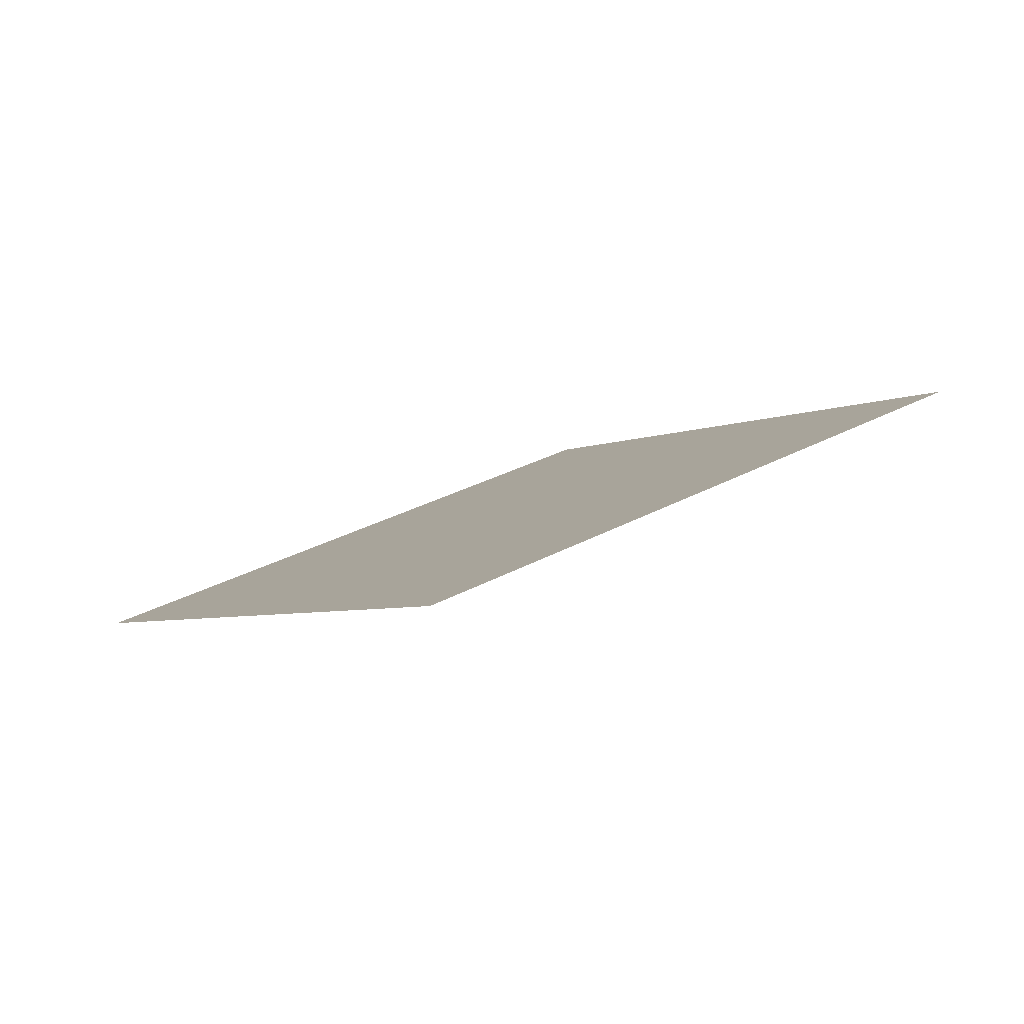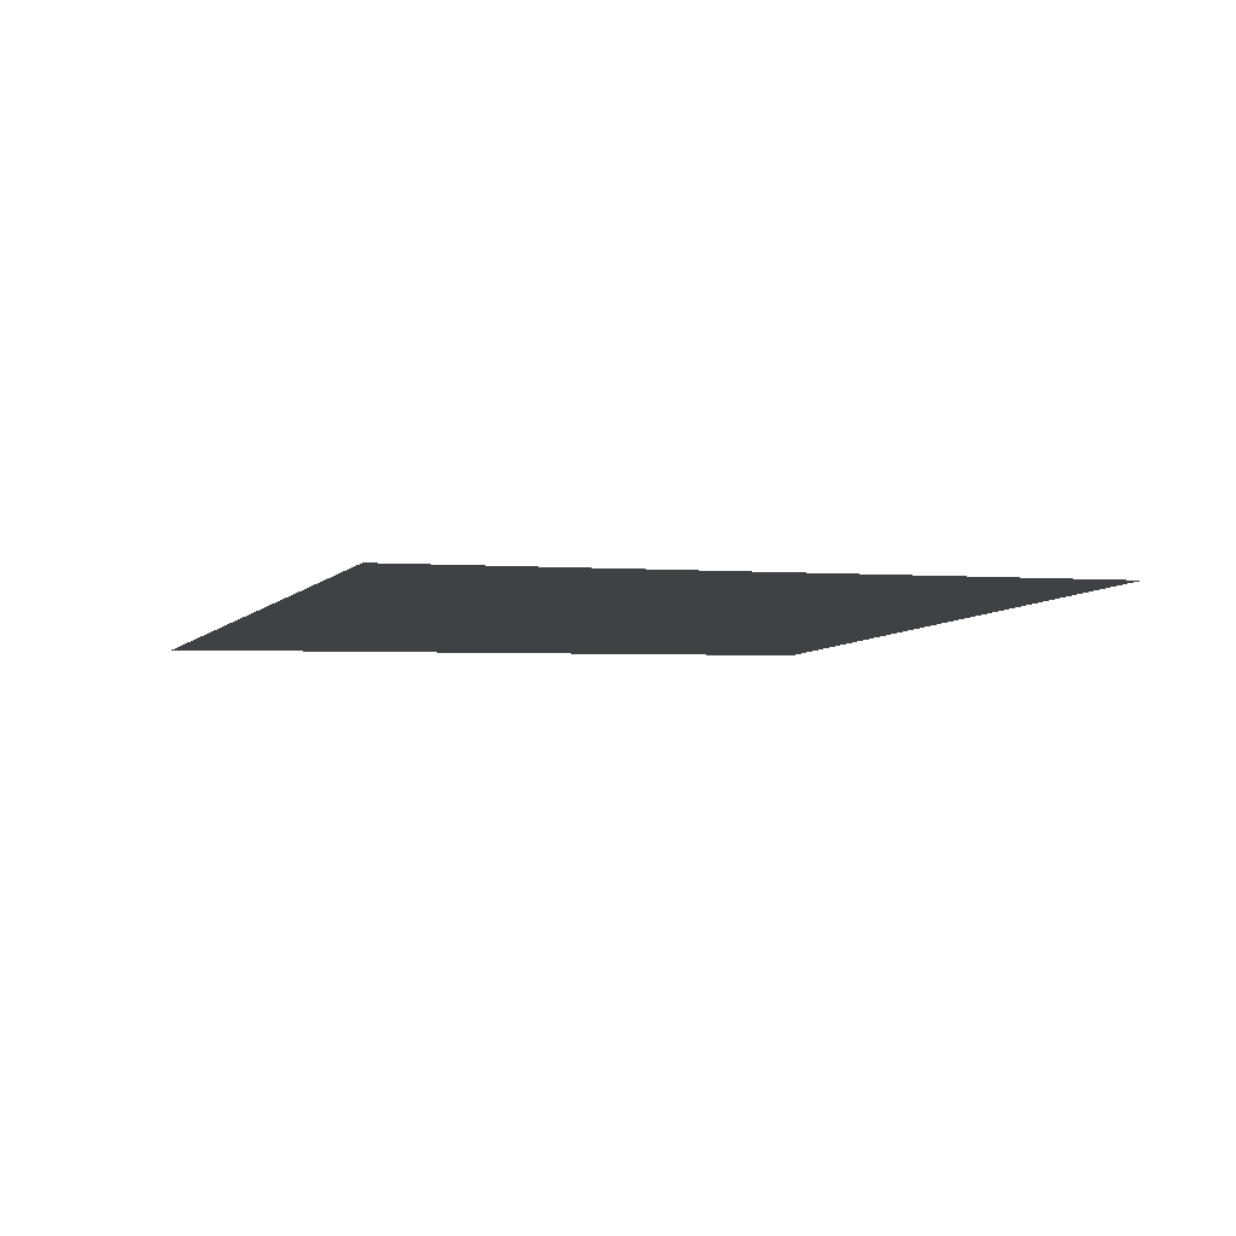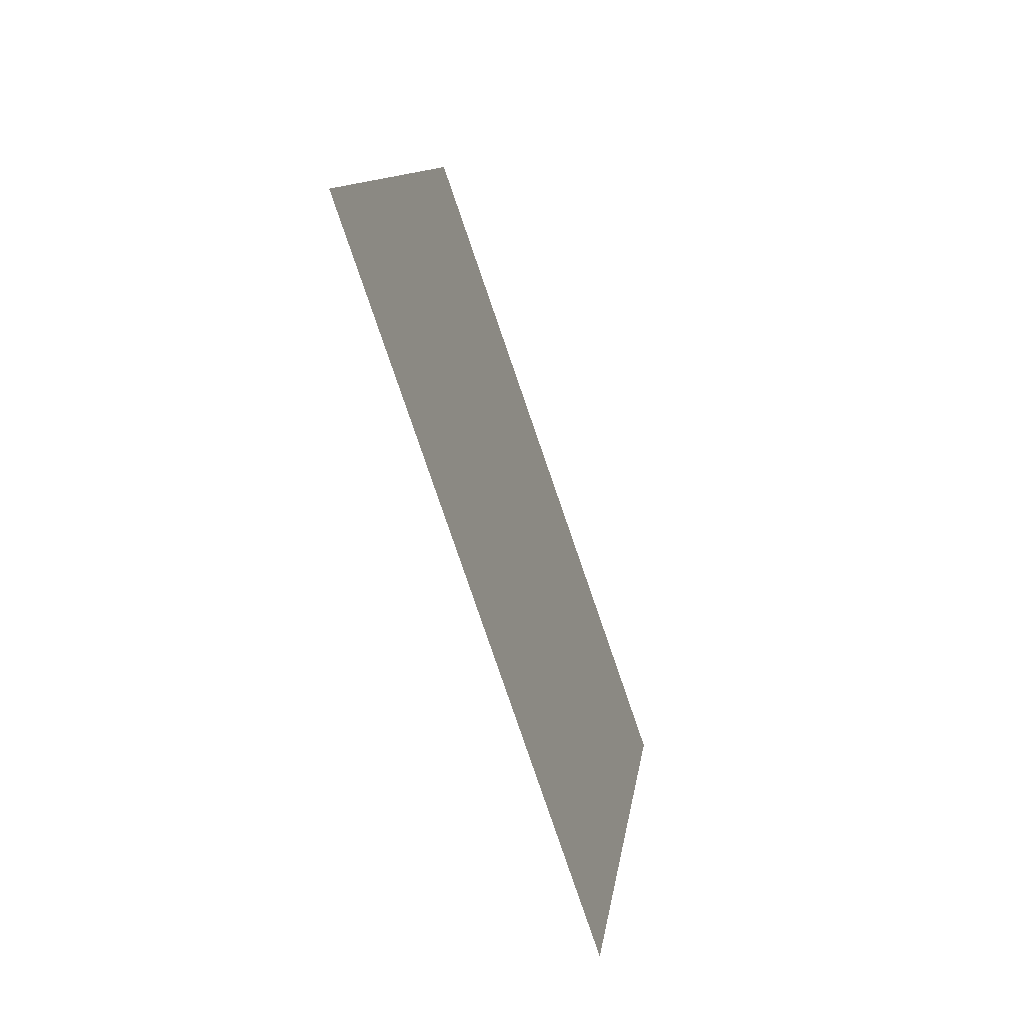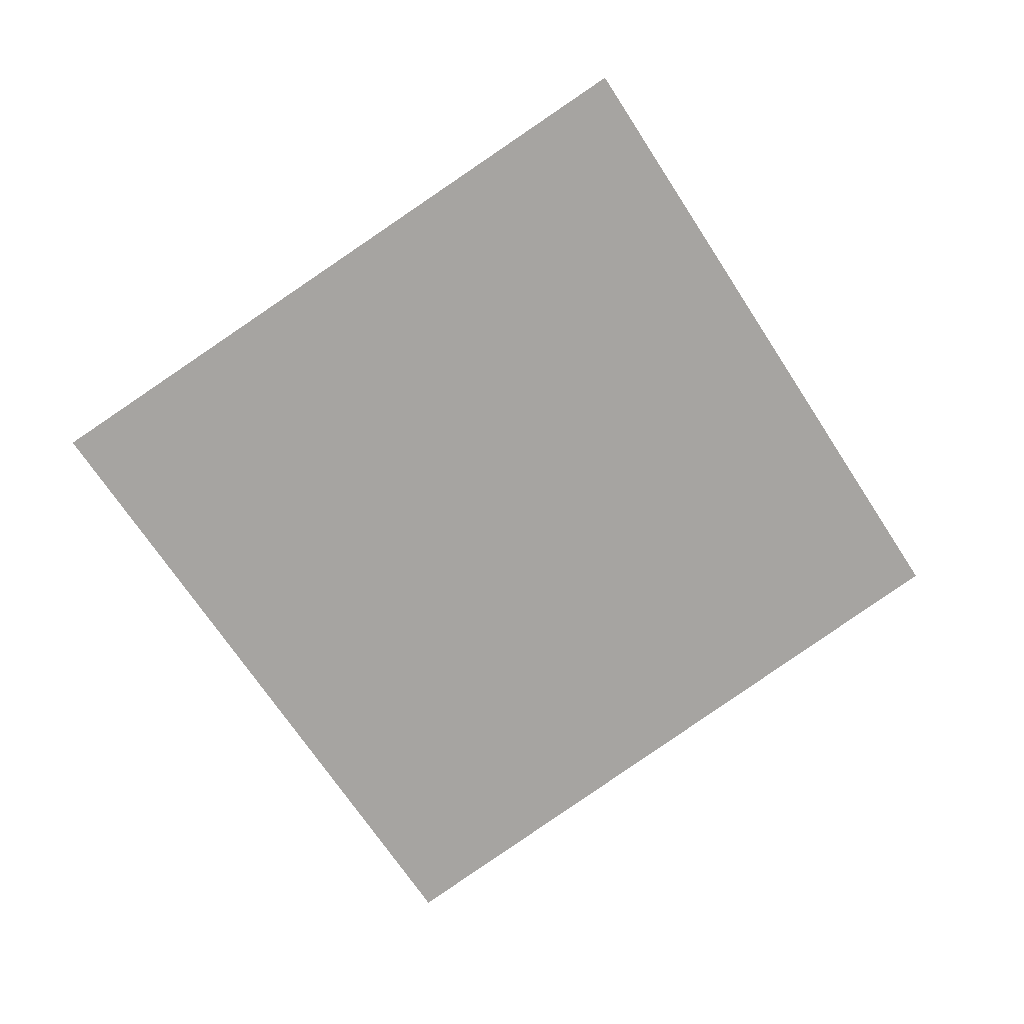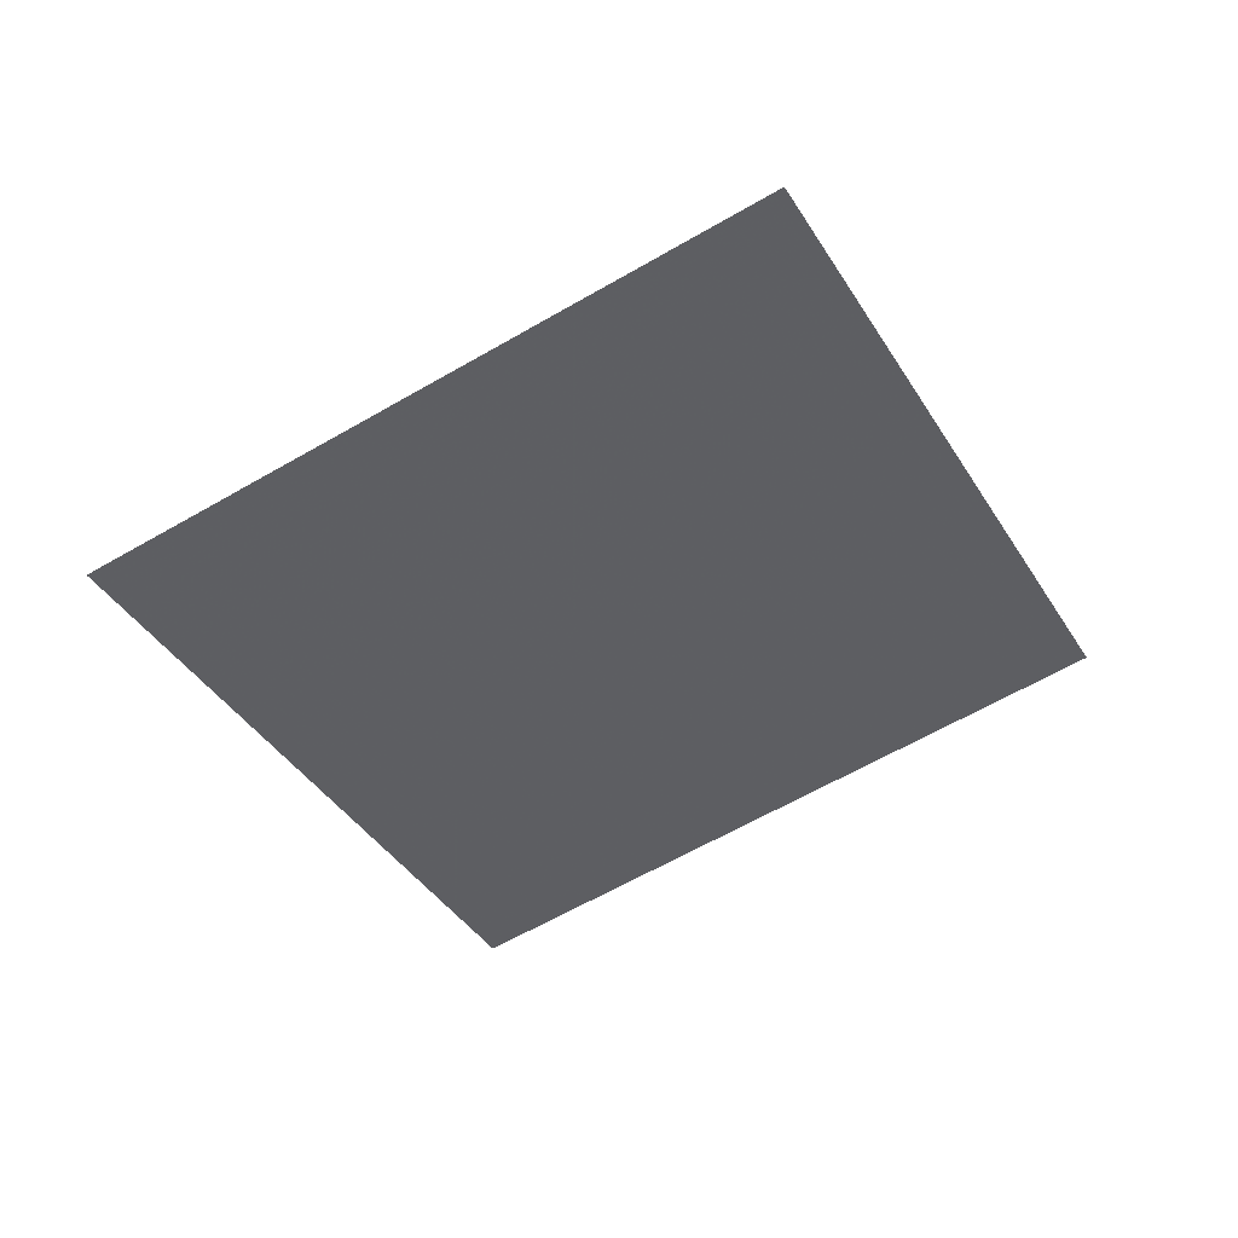
<metadata>
{"format":"obj","ext":"obj","renderer":"f3d","projection":"perspective","resolution":1024,"background":"white","views":[{"elev":4.7,"azim":70.7,"up":"+Y"},{"elev":-23.1,"azim":-5.3,"up":"+Y"},{"elev":-5.5,"azim":104.4,"up":"+Z"},{"elev":-58.3,"azim":138.3,"up":"+Y"},{"elev":-30.7,"azim":134.0,"up":"+Y"}]}
</metadata>
<code>
o Plane
v -1.725 5.618 2.887
v -1.699 5.594 2.971
v -1.812 5.606 2.911
v -1.786 5.582 2.995
f 2 1 3
f 2 3 4

</code>
